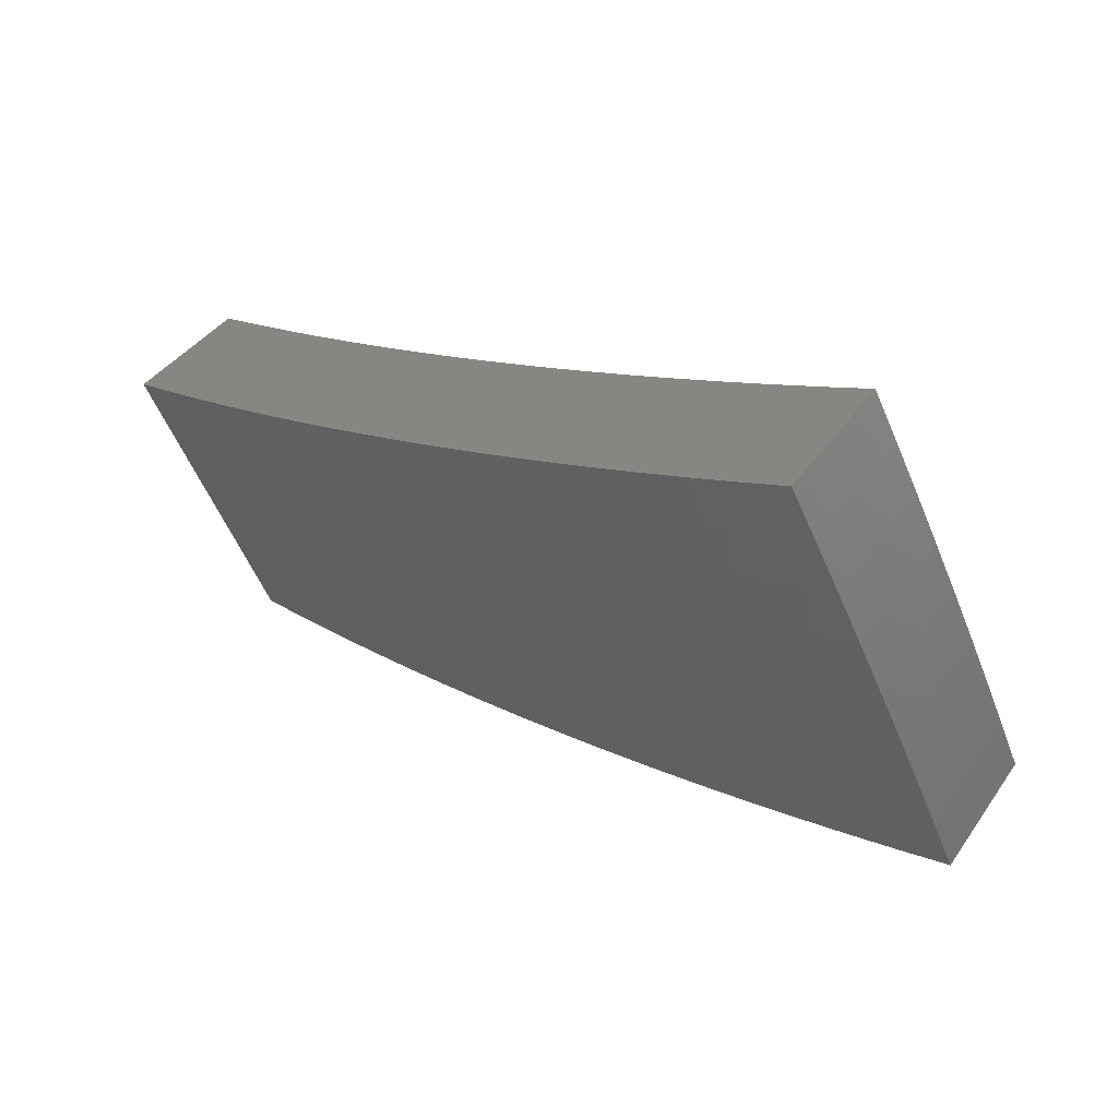
<metadata>
{"format":"stl","ext":"stl","renderer":"f3d","projection":"perspective","resolution":1024,"background":"white","views":[{"elev":79.3,"azim":-120.8,"up":"+Y"}]}
</metadata>
<code>
# stl→obj: 432 verts, 860 faces
v -3.127 2.624 -10.85
v -3.038 2.549 -10.89
v -3.024 2.652 -10.87
v -2.981 2.614 -10.89
v -2.923 2.679 -10.89
v -2.964 2.716 -10.87
v -2.864 2.742 -10.89
v -2.902 2.778 -10.87
v -2.803 2.803 -10.89
v -2.84 2.839 -10.87
v -2.741 2.864 -10.89
v -2.776 2.899 -10.87
v -2.678 2.922 -10.89
v -2.71 2.958 -10.87
v -2.613 2.98 -10.89
v -2.644 3.015 -10.87
v -2.548 3.036 -10.89
v -2.623 3.126 -10.84
v -2.698 3.215 -10.79
v -2.72 3.102 -10.82
v -2.682 3.058 -10.85
v -2.772 3.304 -10.74
v -2.796 3.188 -10.78
v -2.758 3.145 -10.8
v -2.788 3.043 -10.82
v -2.749 3 -10.85
v -2.816 2.941 -10.85
v -2.847 3.392 -10.69
v -2.872 3.275 -10.73
v -2.834 3.232 -10.75
v -2.866 3.128 -10.78
v -2.827 3.086 -10.8
v -2.896 3.025 -10.8
v -2.856 2.983 -10.82
v -2.921 2.921 -10.82
v -2.88 2.88 -10.85
v -2.944 2.818 -10.85
v -2.92 3.48 -10.64
v -2.948 3.361 -10.67
v -2.91 3.318 -10.7
v -2.944 3.213 -10.73
v -2.905 3.171 -10.75
v -2.975 3.108 -10.75
v -2.935 3.066 -10.78
v -3.003 3.003 -10.78
v -2.962 2.962 -10.8
v -3.028 2.898 -10.8
v -2.986 2.858 -10.82
v -3.049 2.794 -10.82
v -3.006 2.755 -10.85
v -3.067 2.69 -10.85
v -2.994 3.568 -10.59
v -3.023 3.447 -10.62
v -2.986 3.404 -10.65
v -3.022 3.298 -10.67
v -2.983 3.255 -10.7
v -3.055 3.191 -10.7
v -3.015 3.15 -10.73
v -3.085 3.085 -10.73
v -3.044 3.044 -10.75
v -3.111 2.978 -10.75
v -3.069 2.938 -10.78
v -3.134 2.872 -10.78
v -3.092 2.833 -10.8
v -3.154 2.766 -10.8
v -3.111 2.728 -10.82
v -3.217 2.699 -10.8
v -3.067 3.655 -10.53
v -3.099 3.533 -10.57
v -3.061 3.49 -10.59
v -3.099 3.382 -10.62
v -3.061 3.34 -10.65
v -3.134 3.274 -10.65
v -3.095 3.233 -10.67
v -3.166 3.166 -10.67
v -3.125 3.125 -10.7
v -3.194 3.058 -10.7
v -3.153 3.018 -10.73
v -3.219 2.95 -10.73
v -3.177 2.911 -10.75
v -3.241 2.842 -10.75
v -3.198 2.804 -10.78
v -3.306 2.774 -10.75
v -3.139 3.741 -10.47
v -3.174 3.619 -10.51
v -3.136 3.576 -10.54
v -3.177 3.466 -10.57
v -3.138 3.424 -10.59
v -3.213 3.357 -10.59
v -3.174 3.315 -10.62
v -3.247 3.247 -10.62
v -3.207 3.206 -10.65
v -3.277 3.137 -10.65
v -3.236 3.098 -10.67
v -3.304 3.028 -10.67
v -3.262 2.989 -10.7
v -3.328 2.918 -10.7
v -3.285 2.88 -10.73
v -3.395 2.848 -10.7
v -3.211 3.827 -10.42
v -3.248 3.704 -10.45
v -3.211 3.661 -10.48
v -3.253 3.55 -10.51
v -3.215 3.508 -10.54
v -3.292 3.439 -10.54
v -3.253 3.398 -10.57
v -3.328 3.328 -10.57
v -3.288 3.287 -10.59
v -3.36 3.217 -10.59
v -3.319 3.177 -10.62
v -3.389 3.105 -10.62
v -3.347 3.067 -10.65
v -3.414 2.994 -10.65
v -3.371 2.956 -10.67
v -3.483 2.922 -10.65
v -3.283 3.912 -10.36
v -3.36 3.831 -10.36
v -3.286 3.747 -10.42
v -3.33 3.634 -10.45
v -3.292 3.592 -10.48
v -3.371 3.521 -10.48
v -3.332 3.48 -10.51
v -3.409 3.408 -10.51
v -3.368 3.368 -10.54
v -3.443 3.296 -10.54
v -3.401 3.256 -10.57
v -3.473 3.183 -10.57
v -3.431 3.144 -10.59
v -3.501 3.07 -10.59
v -3.458 3.032 -10.62
v -3.57 2.996 -10.59
v -3.434 3.916 -10.3
v -3.354 3.997 -10.3
v -3.508 4 -10.24
v -3.425 4.081 -10.23
v -3.581 4.084 -10.18
v -3.495 4.165 -10.17
v -3.654 4.167 -10.11
v -3.564 4.248 -10.11
v -3.727 4.25 -10.04
v -3.633 4.33 -10.04
v -3.798 4.331 -9.977
v -3.702 4.412 -9.976
v -3.892 4.247 -9.978
v -3.821 4.17 -10.04
v -3.746 4.088 -10.11
v -3.836 4.007 -10.11
v -3.76 3.927 -10.18
v -3.846 3.846 -10.18
v -3.768 3.767 -10.24
v -3.851 3.686 -10.24
v -3.77 3.609 -10.3
v -3.849 3.527 -10.3
v -3.766 3.451 -10.36
v -3.843 3.37 -10.36
v -3.758 3.295 -10.42
v -3.916 3.286 -10.36
v -3.83 3.214 -10.42
v -3.984 4.162 -9.98
v -3.913 4.087 -10.04
v -3.925 3.925 -10.11
v -3.931 3.763 -10.18
v -3.932 3.603 -10.24
v -3.927 3.444 -10.3
v -4 3.357 -10.3
v -4.075 4.075 -9.981
v -4.003 4.003 -10.04
v -4.011 3.84 -10.11
v -4.014 3.678 -10.18
v -4.012 3.518 -10.24
v -4.085 3.428 -10.24
v -4.163 3.985 -9.982
v -4.091 3.916 -10.04
v -4.096 3.753 -10.11
v -4.096 3.592 -10.18
v -4.169 3.498 -10.18
v -4.25 3.894 -9.984
v -4.178 3.828 -10.04
v -4.179 3.665 -10.11
v -4.252 3.568 -10.12
v -4.334 3.801 -9.985
v -4.262 3.738 -10.04
v -4.335 3.637 -10.05
v -4.417 3.706 -9.986
v -3.715 3.258 -10.45
v -3.744 3.142 -10.48
v -3.672 3.22 -10.48
v -3.629 3.183 -10.51
v -3.599 3.298 -10.48
v -3.557 3.26 -10.51
v -3.525 3.374 -10.48
v -3.484 3.335 -10.51
v -3.449 3.449 -10.48
v -3.657 3.069 -10.54
v -3.587 3.145 -10.54
v -3.515 3.221 -10.54
v -3.544 3.108 -10.57
v -3.641 3.337 -10.45
v -3.566 3.413 -10.45
v -3.489 3.489 -10.45
v -3.41 3.562 -10.45
v -3.683 3.375 -10.42
v -3.607 3.453 -10.42
v -3.529 3.529 -10.42
v -3.449 3.603 -10.42
v -3.368 3.676 -10.42
v -3.688 3.531 -10.36
v -3.688 3.688 -10.3
v -3.683 3.847 -10.24
v -3.671 4.006 -10.18
v -3.609 3.609 -10.36
v -3.527 3.685 -10.36
v -3.445 3.759 -10.36
v -3.605 3.766 -10.3
v -3.596 3.924 -10.24
v -3.52 3.842 -10.3
v -2.607 3.107 -11.14
v -2.684 3.199 -11.1
v -2.761 3.291 -11.05
v -2.838 3.382 -11
v -2.914 3.473 -10.94
v -2.99 3.563 -10.89
v -3.066 3.653 -10.84
v -3.141 3.743 -10.78
v -3.215 3.832 -10.73
v -3.289 3.92 -10.67
v -3.363 4.008 -10.61
v -3.436 4.095 -10.55
v -3.509 4.182 -10.49
v -3.581 4.268 -10.42
v -3.653 4.354 -10.36
v -3.725 4.439 -10.29
v -3.796 4.523 -10.23
v -2.713 3.093 -11.12
v -2.674 3.049 -11.14
v -2.78 3.034 -11.12
v -2.74 2.99 -11.14
v -2.804 2.93 -11.14
v -2.845 2.972 -11.12
v -2.868 2.868 -11.14
v -2.909 2.909 -11.12
v -2.972 2.845 -11.12
v -3.015 2.886 -11.1
v -3.077 2.82 -11.1
v -3.121 2.86 -11.07
v -3.182 2.791 -11.07
v -3.227 2.83 -11.05
v -3.291 2.761 -11.05
v -3.271 2.868 -11.02
v -3.382 2.838 -11
v -3.315 2.907 -11
v -3.359 2.946 -10.97
v -3.251 2.979 -11
v -3.294 3.018 -10.97
v -3.185 3.049 -11
v -3.227 3.09 -10.97
v -3.118 3.118 -11
v -3.159 3.159 -10.97
v -3.049 3.185 -11
v -3.09 3.227 -10.97
v -2.979 3.251 -11
v -3.018 3.294 -10.97
v -2.907 3.315 -11
v -2.946 3.359 -10.97
v -2.985 3.403 -10.95
v -3.023 3.447 -10.92
v -3.098 3.381 -10.92
v -3.137 3.424 -10.9
v -3.211 3.354 -10.9
v -3.252 3.397 -10.87
v -3.325 3.325 -10.87
v -3.366 3.366 -10.84
v -3.439 3.292 -10.84
v -3.481 3.332 -10.81
v -3.553 3.255 -10.81
v -3.596 3.295 -10.79
v -3.667 3.216 -10.79
v -3.71 3.254 -10.76
v -3.743 3.141 -10.78
v -3.832 3.215 -10.73
v -2.93 2.804 -11.14
v -3.034 2.78 -11.12
v -3.138 2.752 -11.1
v -3.199 2.684 -11.1
v -2.99 2.74 -11.14
v -3.049 2.674 -11.14
v -3.093 2.713 -11.12
v -3.107 2.607 -11.14
v -3.473 2.914 -10.94
v -3.403 2.985 -10.95
v -3.337 3.058 -10.95
v -3.27 3.13 -10.95
v -3.201 3.201 -10.95
v -3.13 3.27 -10.95
v -3.058 3.337 -10.95
v -3.447 3.023 -10.92
v -3.563 2.99 -10.89
v -3.491 3.062 -10.9
v -3.535 3.1 -10.87
v -3.424 3.137 -10.9
v -3.467 3.177 -10.87
v -3.354 3.211 -10.9
v -3.397 3.252 -10.87
v -3.284 3.284 -10.9
v -3.653 3.066 -10.84
v -3.579 3.139 -10.84
v -3.51 3.216 -10.84
v -3.623 3.177 -10.81
v -3.92 3.289 -10.67
v -3.797 3.33 -10.7
v -3.754 3.292 -10.73
v -3.638 3.334 -10.76
v -3.523 3.372 -10.79
v -3.407 3.407 -10.81
v -3.292 3.439 -10.84
v -3.177 3.467 -10.87
v -3.062 3.491 -10.9
v -4.008 3.363 -10.61
v -3.927 3.444 -10.61
v -3.841 3.368 -10.67
v -3.724 3.412 -10.7
v -3.681 3.373 -10.73
v -3.607 3.453 -10.73
v -3.565 3.413 -10.76
v -3.489 3.489 -10.76
v -3.448 3.448 -10.79
v -3.372 3.523 -10.79
v -3.332 3.481 -10.81
v -3.255 3.553 -10.81
v -3.216 3.51 -10.84
v -3.139 3.579 -10.84
v -3.1 3.535 -10.87
v -4.014 3.52 -10.55
v -4.095 3.436 -10.55
v -4.1 3.595 -10.49
v -4.182 3.509 -10.49
v -4.185 3.67 -10.43
v -4.268 3.581 -10.42
v -4.27 3.745 -10.36
v -4.354 3.653 -10.36
v -4.355 3.819 -10.3
v -4.439 3.725 -10.29
v -4.439 3.893 -10.23
v -4.523 3.796 -10.23
v -4.353 3.989 -10.23
v -4.271 3.913 -10.3
v -4.188 3.837 -10.36
v -4.103 3.928 -10.36
v -4.021 3.849 -10.43
v -3.936 3.936 -10.43
v -3.856 3.856 -10.49
v -3.771 3.939 -10.49
v -3.692 3.856 -10.55
v -3.607 3.936 -10.55
v -3.529 3.851 -10.61
v -3.444 3.927 -10.61
v -3.368 3.841 -10.67
v -3.33 3.797 -10.7
v -3.292 3.754 -10.73
v -3.254 3.71 -10.76
v -3.373 3.681 -10.73
v -3.334 3.638 -10.76
v -3.453 3.607 -10.73
v -3.413 3.565 -10.76
v -3.53 3.53 -10.73
v -4.184 4.006 -10.3
v -4.265 4.083 -10.23
v -4.096 4.096 -10.3
v -4.175 4.175 -10.23
v -4.083 4.265 -10.23
v -4.006 4.184 -10.3
v -3.989 4.353 -10.23
v -3.913 4.271 -10.3
v -3.819 4.355 -10.3
v -3.745 4.27 -10.36
v -3.893 4.439 -10.23
v -3.67 4.185 -10.43
v -3.595 4.1 -10.49
v -3.52 4.014 -10.55
v -3.216 3.667 -10.79
v -3.295 3.596 -10.79
v -3.177 3.623 -10.81
v -2.868 3.271 -11.02
v -2.83 3.227 -11.05
v -2.791 3.182 -11.07
v -2.899 3.164 -11.05
v -2.86 3.121 -11.07
v -2.968 3.1 -11.05
v -2.927 3.057 -11.07
v -3.035 3.035 -11.05
v -2.993 2.993 -11.07
v -3.1 2.968 -11.05
v -3.057 2.927 -11.07
v -3.164 2.899 -11.05
v -2.752 3.138 -11.1
v -2.82 3.077 -11.1
v -2.886 3.015 -11.1
v -2.951 2.951 -11.1
v -2.939 3.207 -11.02
v -3.008 3.143 -11.02
v -3.076 3.076 -11.02
v -3.143 3.008 -11.02
v -3.207 2.939 -11.02
v -3.412 3.724 -10.7
v -3.493 3.648 -10.7
v -3.571 3.571 -10.7
v -3.648 3.493 -10.7
v -3.451 3.766 -10.67
v -3.533 3.69 -10.67
v -3.612 3.612 -10.67
v -3.69 3.533 -10.67
v -3.766 3.451 -10.67
v -3.684 4.02 -10.49
v -3.761 4.104 -10.43
v -3.837 4.188 -10.36
v -3.171 3.312 -10.92
v -3.242 3.242 -10.92
v -3.312 3.171 -10.92
v -3.381 3.098 -10.92
v -3.612 3.773 -10.61
v -3.775 3.775 -10.55
v -3.939 3.771 -10.49
v -4.104 3.761 -10.43
v -3.849 4.021 -10.43
v -3.928 4.103 -10.36
v -3.694 3.694 -10.61
v -3.773 3.612 -10.61
v -3.851 3.529 -10.61
v -4.016 4.016 -10.36
v -3.856 3.692 -10.55
v -4.02 3.684 -10.49
v -3.936 3.607 -10.55
f 1 2 3
f 3 2 4
f 3 4 5
f 3 5 6
f 6 5 7
f 6 7 8
f 8 7 9
f 8 9 10
f 10 9 11
f 10 11 12
f 12 11 13
f 12 13 14
f 14 13 15
f 14 15 16
f 16 15 17
f 16 17 18
f 19 20 18
f 18 20 21
f 18 21 16
f 16 21 14
f 22 23 19
f 19 23 24
f 19 24 20
f 20 24 25
f 20 25 26
f 26 25 27
f 26 27 12
f 12 27 10
f 28 29 22
f 22 29 30
f 22 30 23
f 23 30 31
f 23 31 32
f 32 31 33
f 32 33 34
f 34 33 35
f 34 35 36
f 36 35 37
f 36 37 8
f 8 37 6
f 38 39 28
f 28 39 40
f 28 40 29
f 29 40 41
f 29 41 42
f 42 41 43
f 42 43 44
f 44 43 45
f 44 45 46
f 46 45 47
f 46 47 48
f 48 47 49
f 48 49 50
f 50 49 51
f 50 51 3
f 3 51 1
f 52 53 38
f 38 53 54
f 38 54 39
f 39 54 55
f 39 55 56
f 56 55 57
f 56 57 58
f 58 57 59
f 58 59 60
f 60 59 61
f 60 61 62
f 62 61 63
f 62 63 64
f 64 63 65
f 64 65 66
f 66 65 67
f 66 67 1
f 68 69 52
f 52 69 70
f 52 70 53
f 53 70 71
f 53 71 72
f 72 71 73
f 72 73 74
f 74 73 75
f 74 75 76
f 76 75 77
f 76 77 78
f 78 77 79
f 78 79 80
f 80 79 81
f 80 81 82
f 82 81 83
f 82 83 67
f 84 85 68
f 68 85 86
f 68 86 69
f 69 86 87
f 69 87 88
f 88 87 89
f 88 89 90
f 90 89 91
f 90 91 92
f 92 91 93
f 92 93 94
f 94 93 95
f 94 95 96
f 96 95 97
f 96 97 98
f 98 97 99
f 98 99 83
f 100 101 84
f 84 101 102
f 84 102 85
f 85 102 103
f 85 103 104
f 104 103 105
f 104 105 106
f 106 105 107
f 106 107 108
f 108 107 109
f 108 109 110
f 110 109 111
f 110 111 112
f 112 111 113
f 112 113 114
f 114 113 115
f 114 115 99
f 116 117 100
f 100 117 118
f 100 118 101
f 101 118 119
f 101 119 120
f 120 119 121
f 120 121 122
f 122 121 123
f 122 123 124
f 124 123 125
f 124 125 126
f 126 125 127
f 126 127 128
f 128 127 129
f 128 129 130
f 130 129 131
f 130 131 115
f 117 116 132
f 132 116 133
f 132 133 134
f 134 133 135
f 134 135 136
f 136 135 137
f 136 137 138
f 138 137 139
f 138 139 140
f 140 139 141
f 140 141 142
f 142 141 143
f 142 144 140
f 140 144 145
f 140 145 146
f 146 145 147
f 146 147 148
f 148 147 149
f 148 149 150
f 150 149 151
f 150 151 152
f 152 151 153
f 152 153 154
f 154 153 155
f 154 155 156
f 156 155 157
f 156 157 158
f 144 159 145
f 145 159 160
f 145 160 147
f 147 160 161
f 147 161 149
f 149 161 162
f 149 162 151
f 151 162 163
f 151 163 153
f 153 163 164
f 153 164 155
f 155 164 165
f 155 165 157
f 159 166 160
f 160 166 167
f 160 167 161
f 161 167 168
f 161 168 162
f 162 168 169
f 162 169 163
f 163 169 170
f 163 170 164
f 164 170 171
f 164 171 165
f 166 172 167
f 167 172 173
f 167 173 168
f 168 173 174
f 168 174 169
f 169 174 175
f 169 175 170
f 170 175 176
f 170 176 171
f 172 177 173
f 173 177 178
f 173 178 174
f 174 178 179
f 174 179 175
f 175 179 180
f 175 180 176
f 177 181 178
f 178 181 182
f 178 182 179
f 179 182 183
f 179 183 180
f 181 184 182
f 182 184 183
f 156 158 185
f 185 158 186
f 185 186 187
f 187 186 188
f 187 188 189
f 189 188 190
f 189 190 191
f 191 190 192
f 191 192 193
f 193 192 123
f 193 123 121
f 186 194 188
f 188 194 195
f 188 195 190
f 190 195 196
f 190 196 192
f 192 196 125
f 192 125 123
f 195 194 197
f 197 194 131
f 197 131 129
f 26 12 14
f 36 8 10
f 50 3 6
f 66 1 51
f 82 67 65
f 64 66 49
f 49 66 51
f 98 83 81
f 80 82 63
f 63 82 65
f 114 99 97
f 96 98 79
f 79 98 81
f 130 115 113
f 112 114 95
f 95 114 97
f 128 130 111
f 111 130 113
f 196 195 197
f 196 197 127
f 127 197 129
f 185 187 198
f 198 187 189
f 198 189 199
f 199 189 191
f 199 191 200
f 200 191 193
f 200 193 201
f 201 193 121
f 201 121 119
f 156 185 202
f 202 185 198
f 202 198 203
f 203 198 199
f 203 199 204
f 204 199 200
f 204 200 205
f 205 200 201
f 205 201 206
f 206 201 119
f 206 119 118
f 48 50 37
f 37 50 6
f 62 64 47
f 47 64 49
f 78 80 61
f 61 80 63
f 94 96 77
f 77 96 79
f 110 112 93
f 93 112 95
f 126 128 109
f 109 128 111
f 125 196 127
f 156 202 154
f 154 202 207
f 154 207 152
f 152 207 208
f 152 208 150
f 150 208 209
f 150 209 148
f 148 209 210
f 148 210 146
f 146 210 138
f 146 138 140
f 207 202 203
f 46 48 35
f 35 48 37
f 60 62 45
f 45 62 47
f 76 78 59
f 59 78 61
f 92 94 75
f 75 94 77
f 108 110 91
f 91 110 93
f 124 126 107
f 107 126 109
f 207 203 211
f 211 203 204
f 211 204 212
f 212 204 205
f 212 205 213
f 213 205 206
f 213 206 117
f 117 206 118
f 34 36 27
f 27 36 10
f 44 46 33
f 33 46 35
f 58 60 43
f 43 60 45
f 74 76 57
f 57 76 59
f 90 92 73
f 73 92 75
f 106 108 89
f 89 108 91
f 122 124 105
f 105 124 107
f 207 211 208
f 208 211 214
f 208 214 209
f 209 214 215
f 209 215 210
f 210 215 136
f 210 136 138
f 214 211 212
f 32 34 25
f 25 34 27
f 42 44 31
f 31 44 33
f 56 58 41
f 41 58 43
f 72 74 55
f 55 74 57
f 88 90 71
f 71 90 73
f 104 106 87
f 87 106 89
f 120 122 103
f 103 122 105
f 214 212 216
f 216 212 213
f 216 213 132
f 132 213 117
f 20 26 21
f 21 26 14
f 23 32 24
f 24 32 25
f 29 42 30
f 30 42 31
f 39 56 40
f 40 56 41
f 53 72 54
f 54 72 55
f 69 88 70
f 70 88 71
f 85 104 86
f 86 104 87
f 101 120 102
f 102 120 103
f 214 216 215
f 215 216 134
f 215 134 136
f 134 216 132
f 217 218 17
f 17 218 219
f 17 219 18
f 18 219 220
f 18 220 19
f 19 220 221
f 19 221 22
f 22 221 222
f 22 222 28
f 28 222 223
f 28 223 38
f 38 223 224
f 38 224 52
f 52 224 225
f 52 225 68
f 68 225 226
f 68 226 84
f 84 226 227
f 84 227 100
f 100 227 228
f 100 228 116
f 116 228 229
f 116 229 133
f 133 229 230
f 133 230 135
f 135 230 231
f 135 231 137
f 137 231 232
f 137 232 139
f 139 232 233
f 139 233 141
f 141 233 143
f 218 217 234
f 234 217 235
f 234 235 236
f 236 235 237
f 236 237 238
f 236 238 239
f 239 238 240
f 239 240 241
f 241 240 242
f 241 242 243
f 243 242 244
f 243 244 245
f 245 244 246
f 245 246 247
f 247 246 248
f 247 248 249
f 249 248 250
f 249 250 251
f 251 250 252
f 251 252 253
f 253 252 254
f 253 254 255
f 255 254 256
f 255 256 257
f 257 256 258
f 257 258 259
f 259 258 260
f 259 260 261
f 261 260 262
f 261 262 263
f 263 262 264
f 263 264 220
f 220 264 221
f 221 264 265
f 221 265 266
f 266 265 267
f 266 267 268
f 268 267 269
f 268 269 270
f 270 269 271
f 270 271 272
f 272 271 273
f 272 273 274
f 274 273 275
f 274 275 276
f 276 275 277
f 276 277 278
f 278 277 279
f 278 279 280
f 240 281 242
f 242 281 282
f 242 282 244
f 244 282 283
f 244 283 246
f 246 283 284
f 246 284 248
f 281 285 282
f 282 285 286
f 282 286 287
f 287 286 288
f 287 288 284
f 250 289 252
f 252 289 290
f 252 290 254
f 254 290 291
f 254 291 256
f 256 291 292
f 256 292 258
f 258 292 293
f 258 293 260
f 260 293 294
f 260 294 262
f 262 294 295
f 262 295 264
f 264 295 265
f 290 289 296
f 296 289 297
f 296 297 298
f 298 297 299
f 298 299 300
f 300 299 301
f 300 301 302
f 302 301 303
f 302 303 304
f 304 303 271
f 304 271 269
f 297 305 299
f 299 305 306
f 299 306 301
f 301 306 307
f 301 307 303
f 303 307 273
f 303 273 271
f 306 305 308
f 308 305 279
f 308 279 277
f 309 310 280
f 280 310 311
f 280 311 278
f 278 311 312
f 278 312 276
f 276 312 313
f 276 313 274
f 274 313 314
f 274 314 272
f 272 314 315
f 272 315 270
f 270 315 316
f 270 316 268
f 268 316 317
f 268 317 266
f 266 317 222
f 266 222 221
f 318 319 309
f 309 319 320
f 309 320 310
f 310 320 321
f 310 321 322
f 322 321 323
f 322 323 324
f 324 323 325
f 324 325 326
f 326 325 327
f 326 327 328
f 328 327 329
f 328 329 330
f 330 329 331
f 330 331 332
f 332 331 223
f 332 223 222
f 319 318 333
f 333 318 334
f 333 334 335
f 335 334 336
f 335 336 337
f 337 336 338
f 337 338 339
f 339 338 340
f 339 340 341
f 341 340 342
f 341 342 343
f 343 342 344
f 343 345 341
f 341 345 346
f 341 346 347
f 347 346 348
f 347 348 349
f 349 348 350
f 349 350 351
f 351 350 352
f 351 352 353
f 353 352 354
f 353 354 355
f 355 354 356
f 355 356 357
f 357 356 226
f 357 226 358
f 358 226 225
f 358 225 359
f 359 225 360
f 359 360 361
f 361 360 362
f 361 362 363
f 363 362 364
f 363 364 365
f 365 364 325
f 365 325 323
f 346 345 366
f 366 345 367
f 366 367 368
f 368 367 369
f 368 369 370
f 368 370 371
f 371 370 372
f 371 372 373
f 373 372 374
f 373 374 375
f 375 374 231
f 375 231 230
f 372 376 374
f 374 376 232
f 374 232 231
f 376 233 232
f 375 230 377
f 377 230 229
f 377 229 378
f 378 229 228
f 378 228 379
f 379 228 227
f 379 227 356
f 356 227 226
f 225 224 360
f 360 224 380
f 360 380 362
f 362 380 381
f 362 381 364
f 364 381 327
f 364 327 325
f 380 224 382
f 382 224 223
f 382 223 331
f 263 220 383
f 383 220 219
f 383 219 384
f 384 219 385
f 384 385 386
f 386 385 387
f 386 387 388
f 388 387 389
f 388 389 390
f 390 389 391
f 390 391 392
f 392 391 393
f 392 393 394
f 394 393 245
f 394 245 247
f 219 218 385
f 385 218 395
f 385 395 387
f 387 395 396
f 387 396 389
f 389 396 397
f 389 397 391
f 391 397 398
f 391 398 393
f 393 398 243
f 393 243 245
f 395 218 234
f 283 282 287
f 396 395 234
f 396 234 236
f 261 263 383
f 383 384 399
f 399 384 386
f 399 386 400
f 400 386 388
f 400 388 401
f 401 388 390
f 401 390 402
f 402 390 392
f 402 392 403
f 403 392 394
f 403 394 249
f 249 394 247
f 267 265 295
f 332 222 317
f 330 332 316
f 316 332 317
f 381 380 382
f 381 382 329
f 329 382 331
f 358 359 404
f 404 359 361
f 404 361 405
f 405 361 363
f 405 363 406
f 406 363 365
f 406 365 407
f 407 365 323
f 407 323 321
f 357 358 408
f 408 358 404
f 408 404 409
f 409 404 405
f 409 405 410
f 410 405 406
f 410 406 411
f 411 406 407
f 411 407 412
f 412 407 321
f 412 321 320
f 356 354 379
f 379 354 413
f 379 413 378
f 378 413 414
f 378 414 377
f 377 414 415
f 377 415 375
f 375 415 373
f 397 396 236
f 259 261 399
f 399 261 383
f 259 399 400
f 267 295 416
f 416 295 294
f 416 294 417
f 417 294 293
f 417 293 418
f 418 293 292
f 418 292 419
f 419 292 291
f 419 291 296
f 296 291 290
f 328 330 315
f 315 330 316
f 327 381 329
f 357 408 355
f 355 408 420
f 355 420 353
f 353 420 421
f 353 421 351
f 351 421 422
f 351 422 349
f 349 422 423
f 349 423 347
f 347 423 339
f 347 339 341
f 420 408 409
f 354 352 413
f 413 352 424
f 413 424 414
f 414 424 425
f 414 425 415
f 415 425 371
f 415 371 373
f 398 397 239
f 239 397 236
f 257 259 400
f 257 400 401
f 304 269 416
f 416 269 267
f 304 416 417
f 326 328 314
f 314 328 315
f 420 409 426
f 426 409 410
f 426 410 427
f 427 410 411
f 427 411 428
f 428 411 412
f 428 412 319
f 319 412 320
f 352 350 424
f 424 350 429
f 424 429 425
f 425 429 368
f 425 368 371
f 243 398 241
f 241 398 239
f 255 257 401
f 255 401 402
f 302 304 417
f 302 417 418
f 324 326 313
f 313 326 314
f 420 426 421
f 421 426 430
f 421 430 422
f 422 430 431
f 422 431 423
f 423 431 337
f 423 337 339
f 430 426 427
f 366 368 429
f 366 429 348
f 348 429 350
f 253 255 402
f 253 402 403
f 300 302 418
f 300 418 419
f 275 273 307
f 322 324 312
f 312 324 313
f 430 427 432
f 432 427 428
f 432 428 333
f 333 428 319
f 346 366 348
f 251 253 403
f 251 403 249
f 298 300 419
f 298 419 296
f 306 308 307
f 307 308 275
f 308 277 275
f 310 322 311
f 311 322 312
f 430 432 431
f 431 432 335
f 431 335 337
f 335 432 333
f 284 283 287
f 288 2 284
f 284 2 248
f 248 2 1
f 248 1 250
f 250 1 67
f 250 67 289
f 289 67 83
f 289 83 297
f 297 83 99
f 297 99 305
f 305 99 115
f 305 115 279
f 279 115 131
f 279 131 280
f 280 131 194
f 280 194 309
f 309 194 186
f 309 186 318
f 318 186 158
f 318 158 334
f 334 158 157
f 334 157 336
f 336 157 165
f 336 165 338
f 338 165 171
f 338 171 340
f 340 171 176
f 340 176 342
f 342 176 180
f 342 180 344
f 344 180 183
f 344 183 184
f 288 286 2
f 2 286 4
f 4 286 285
f 4 285 5
f 5 285 281
f 5 281 7
f 7 281 240
f 7 240 9
f 9 240 238
f 9 238 11
f 11 238 237
f 11 237 13
f 13 237 235
f 13 235 15
f 15 235 217
f 15 217 17
f 143 233 142
f 142 233 376
f 142 376 144
f 144 376 372
f 144 372 159
f 159 372 370
f 159 370 166
f 166 370 369
f 166 369 172
f 172 369 367
f 172 367 177
f 177 367 345
f 177 345 181
f 181 345 343
f 181 343 184
f 184 343 344

</code>
